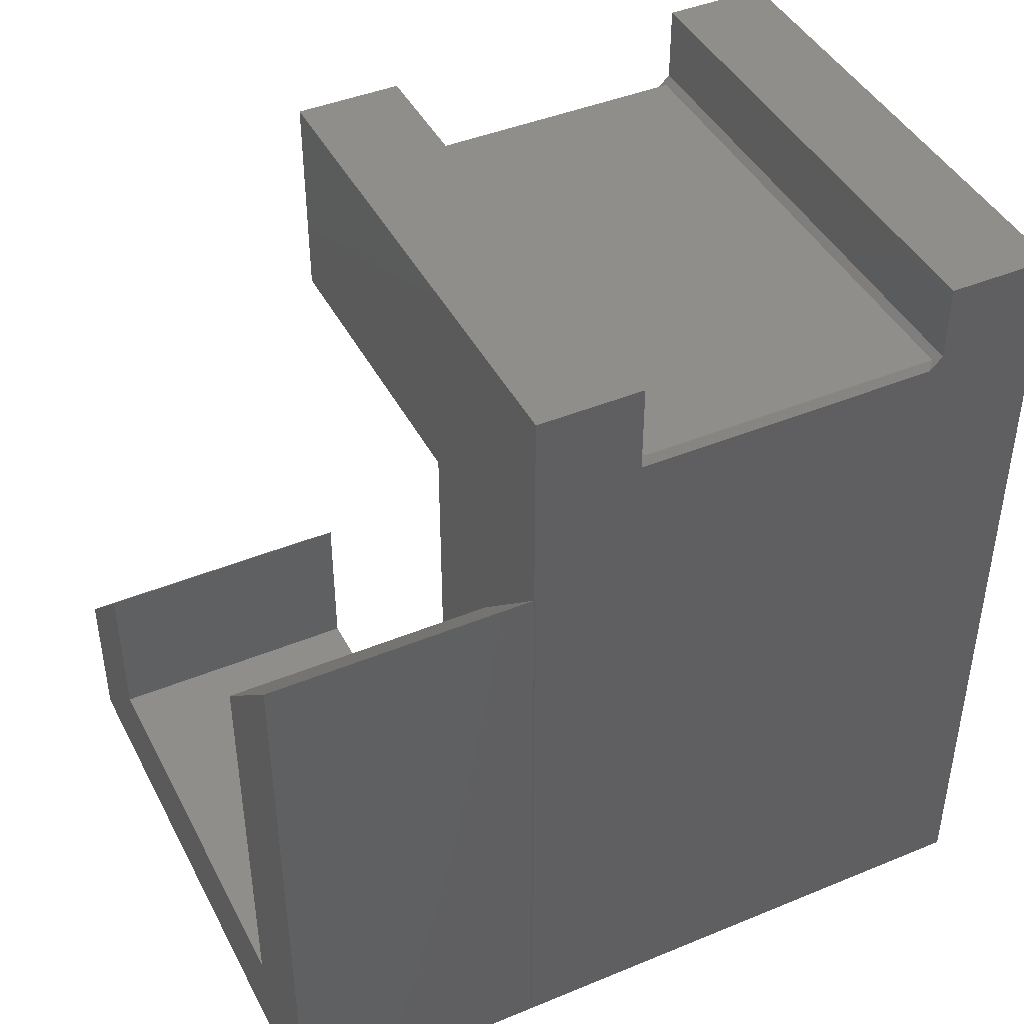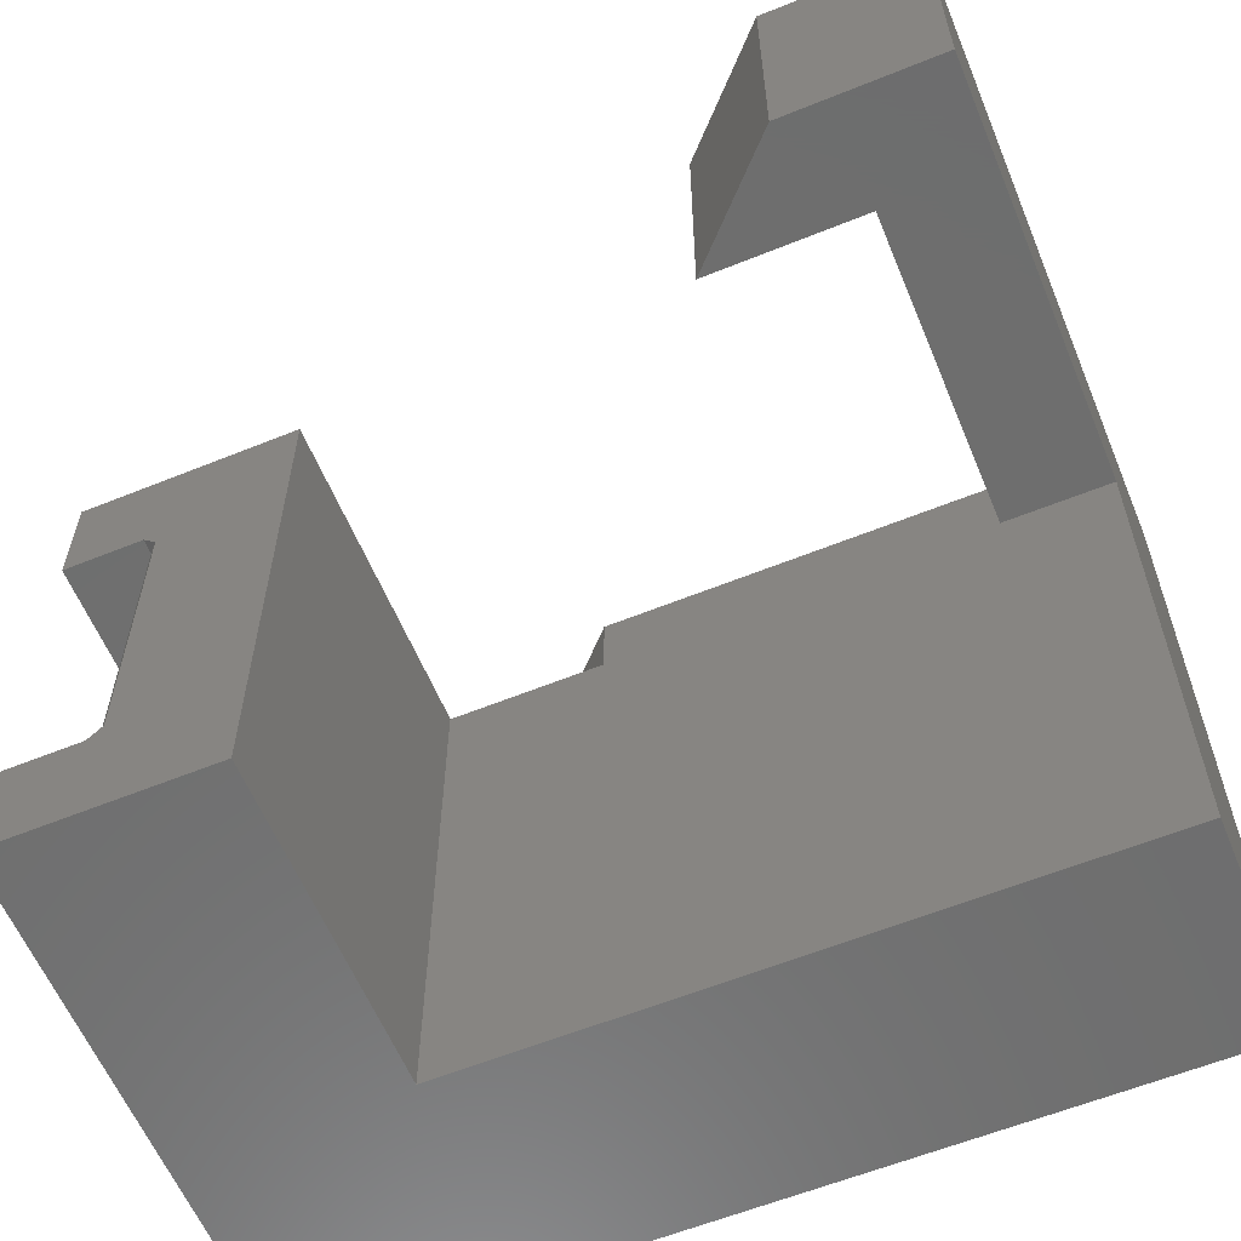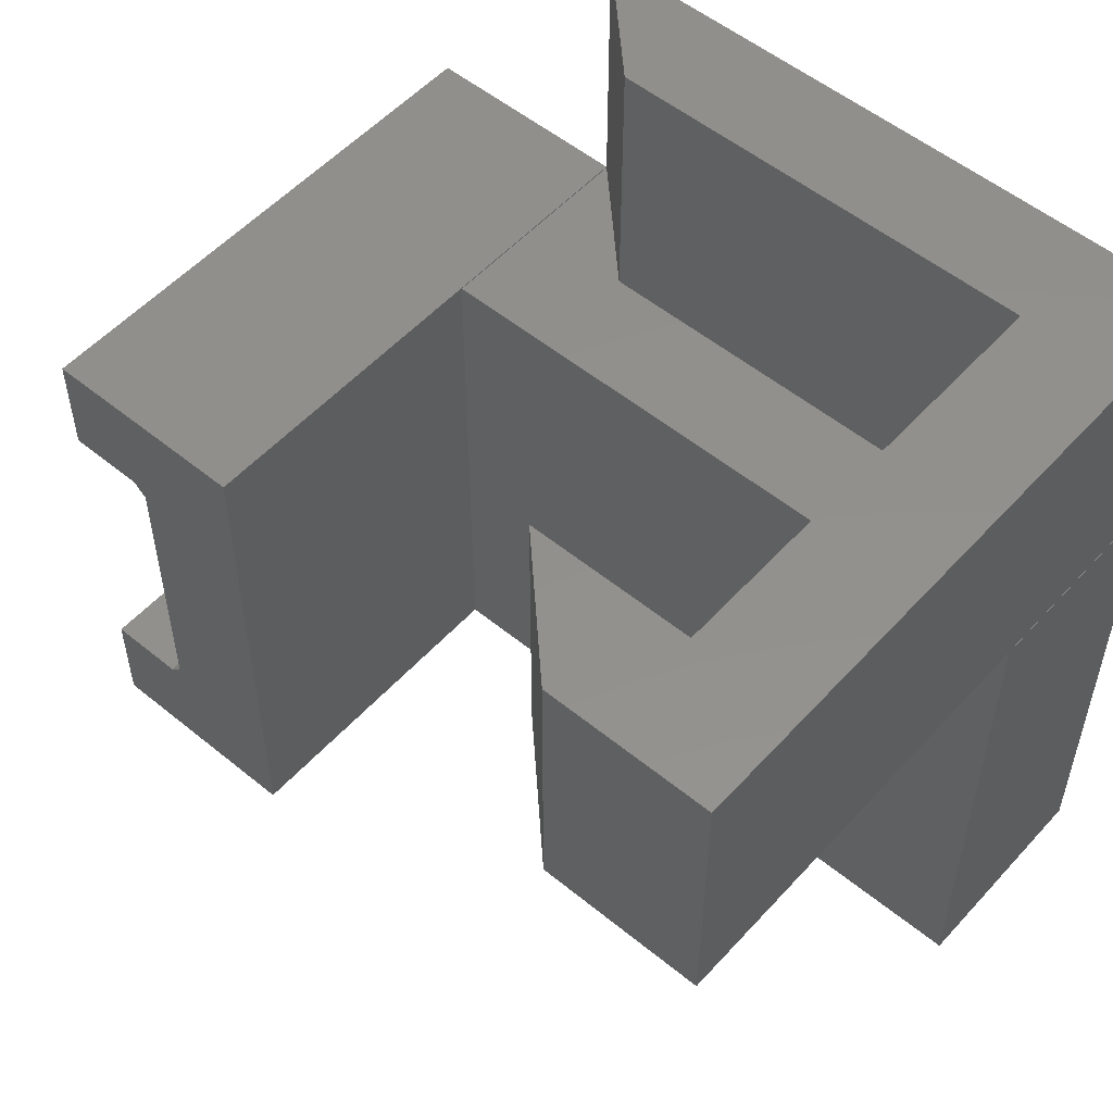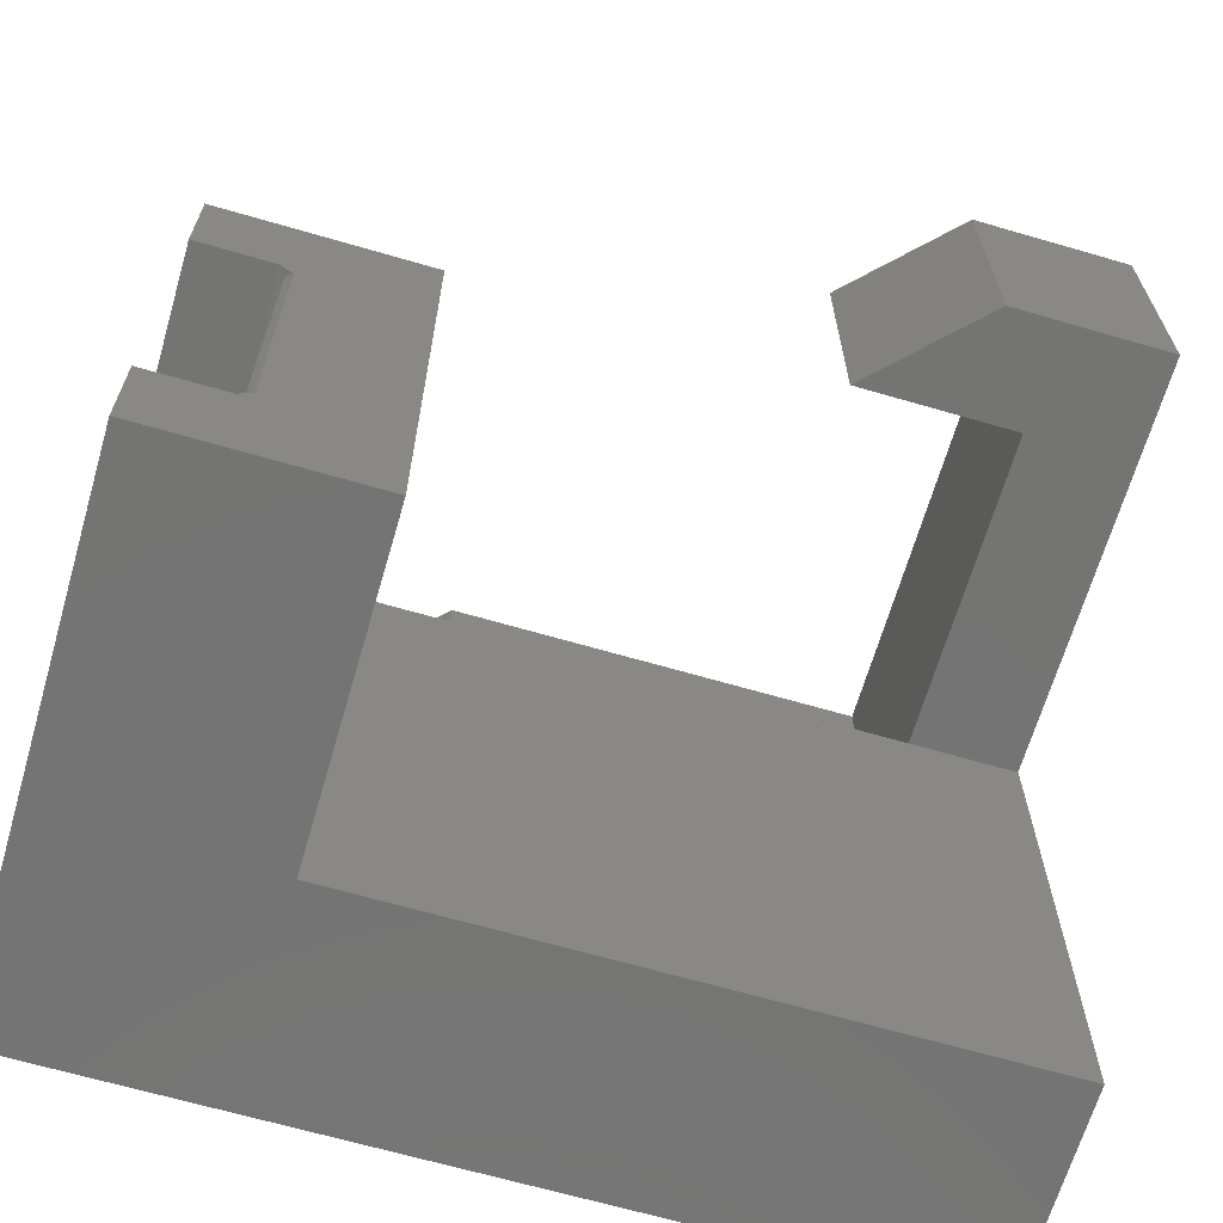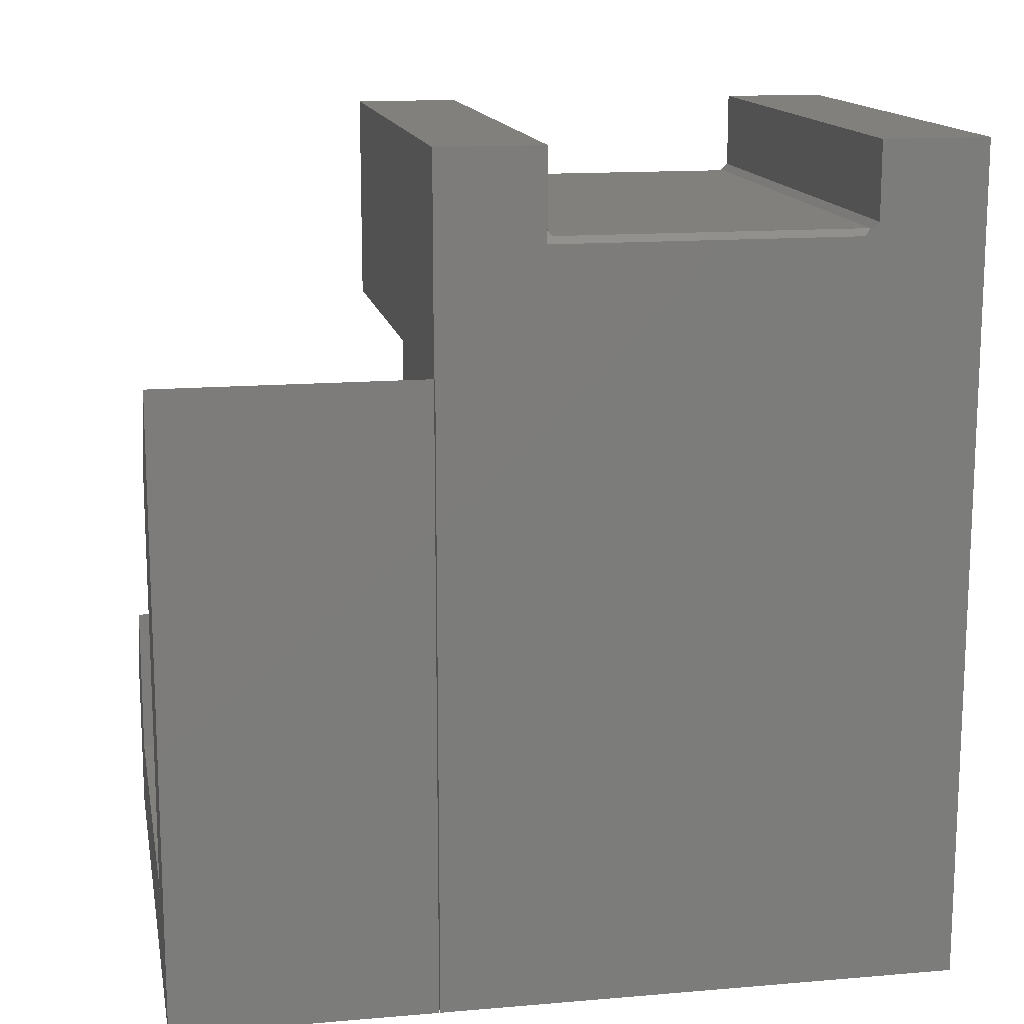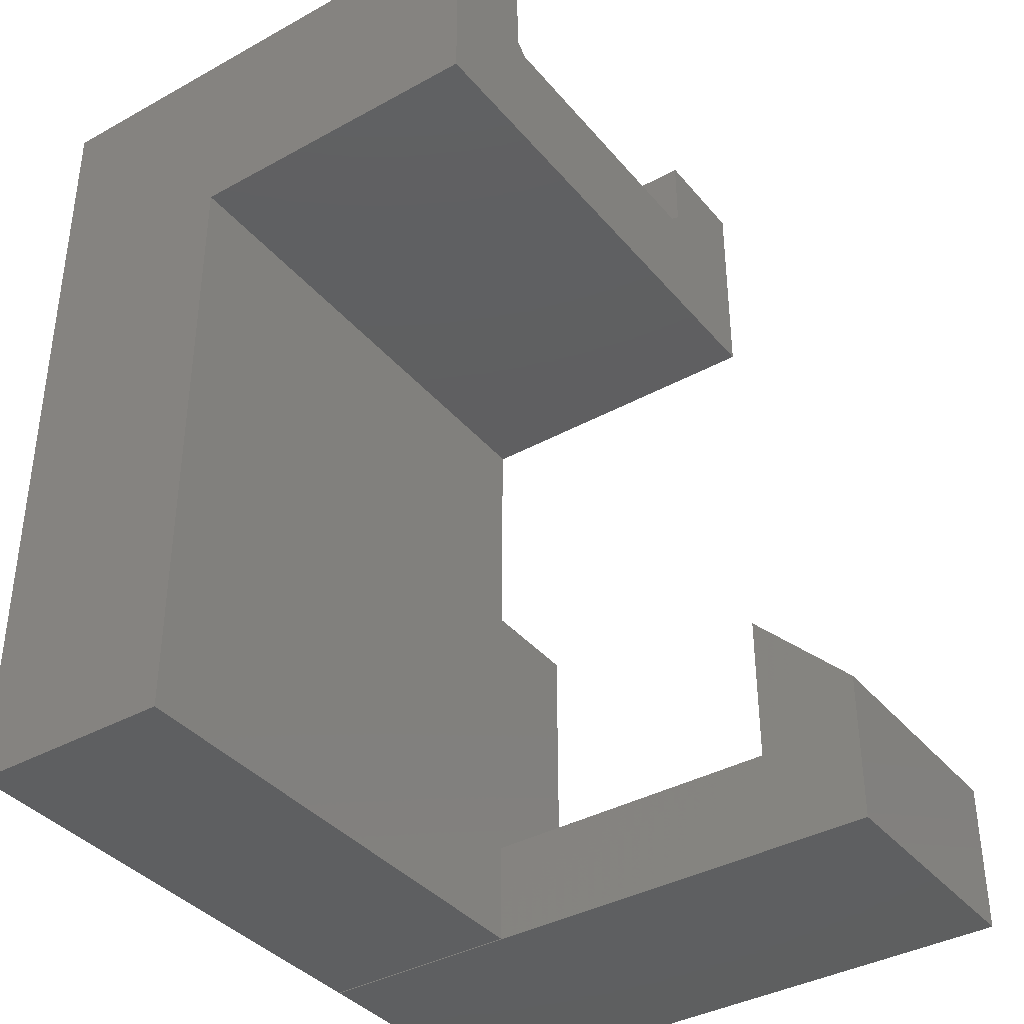
<metadata>
{"format":"stl","ext":"stl","renderer":"f3d","projection":"perspective","resolution":1024,"background":"white","views":[{"elev":43.2,"azim":64.0,"up":"+Y"},{"elev":-60.2,"azim":-67.5,"up":"+Z"},{"elev":53.7,"azim":-48.9,"up":"+Z"},{"elev":-66.3,"azim":-106.3,"up":"+Z"},{"elev":14.3,"azim":79.4,"up":"+Y"},{"elev":-38.0,"azim":-144.9,"up":"+Y"}]}
</metadata>
<code>
# stl→obj: 45 verts, 84 faces
v -0.007812 0.1513 -0.4922
v -0.6172 0.1513 -0.4922
v -0.007812 0.1513 -0.1328
v -0.6172 0.1513 -0.1328
v -0.625 0.1591 -0.125
v -0.625 0.1435 -0.1406
v -0.625 3.827e-17 -1.11e-16
v -0.625 0.25 -1.11e-16
v -0.625 0.25 -0.125
v -0.625 0.1591 -0.5
v -0.625 0 -0.625
v -0.625 0.1435 -0.4844
v -0.625 0.25 -0.625
v -0.625 0.25 -0.5
v -1.561e-17 0.1435 -0.4844
v -1.388e-17 0.1591 -0.5
v -0.01562 0.1591 -0.125
v -5.551e-17 0.1435 -0.125
v -5.551e-17 0.25 -0.125
v -6.939e-17 0.25 -1.11e-16
v -6.939e-17 3.827e-17 0
v -6.924e-17 3.819e-17 -0.001316
v -5.099e-33 -0.75 -0.625
v 1.7e-33 0.25 -0.625
v -1.388e-17 0.25 -0.5
v -6.924e-17 -0.75 -0.001316
v -0.25 0 -0.625
v -0.25 -0.75 -0.625
v -0.25 -0.75 -0.001316
v -0.25 3.819e-17 -0.001316
v -0.6237 -0.6237 0
v -0.1263 -0.6237 0
v 0 -0.75 0
v -0.75 -0.75 0
v -0.75 -0.5605 0
v -0.6237 -0.4342 0
v -0.1263 -0.1263 0
v 0 0 0.3125
v -0.1263 -0.1263 0.3125
v 0 -0.75 0.3125
v -0.6237 -0.6237 0.3125
v -0.6237 -0.4342 0.3125
v -0.75 -0.5605 0.3125
v -0.75 -0.75 0.3125
v -0.1263 -0.6237 0.3125
f 1 2 3
f 3 2 4
f 5 6 7
f 5 7 8
f 5 8 9
f 10 11 12
f 12 11 7
f 12 7 6
f 11 10 13
f 13 10 14
f 15 16 1
f 12 2 10
f 10 2 1
f 10 1 16
f 17 3 5
f 5 3 4
f 5 4 6
f 12 6 2
f 2 6 4
f 18 17 19
f 19 17 5
f 19 5 9
f 15 1 18
f 18 1 3
f 18 3 17
f 19 9 20
f 20 9 8
f 20 21 22
f 23 24 25
f 23 25 16
f 23 16 15
f 23 15 18
f 23 18 26
f 26 18 22
f 22 18 19
f 22 19 20
f 20 8 21
f 21 8 7
f 13 24 11
f 11 24 27
f 24 23 27
f 27 23 28
f 25 14 16
f 16 14 10
f 29 28 26
f 26 28 23
f 24 13 25
f 25 13 14
f 30 22 21
f 21 7 30
f 30 7 11
f 30 11 27
f 28 29 27
f 27 29 30
f 30 29 22
f 22 29 26
f 31 32 33
f 31 33 34
f 31 34 35
f 31 35 36
f 32 37 33
f 33 37 21
f 21 37 38
f 38 37 39
f 40 33 38
f 38 33 21
f 41 42 43
f 41 43 44
f 41 44 40
f 41 40 45
f 45 40 39
f 39 40 38
f 35 34 43
f 43 34 44
f 36 35 42
f 42 35 43
f 31 36 41
f 41 36 42
f 45 32 41
f 41 32 31
f 39 37 45
f 45 37 32
f 44 34 40
f 40 34 33

</code>
